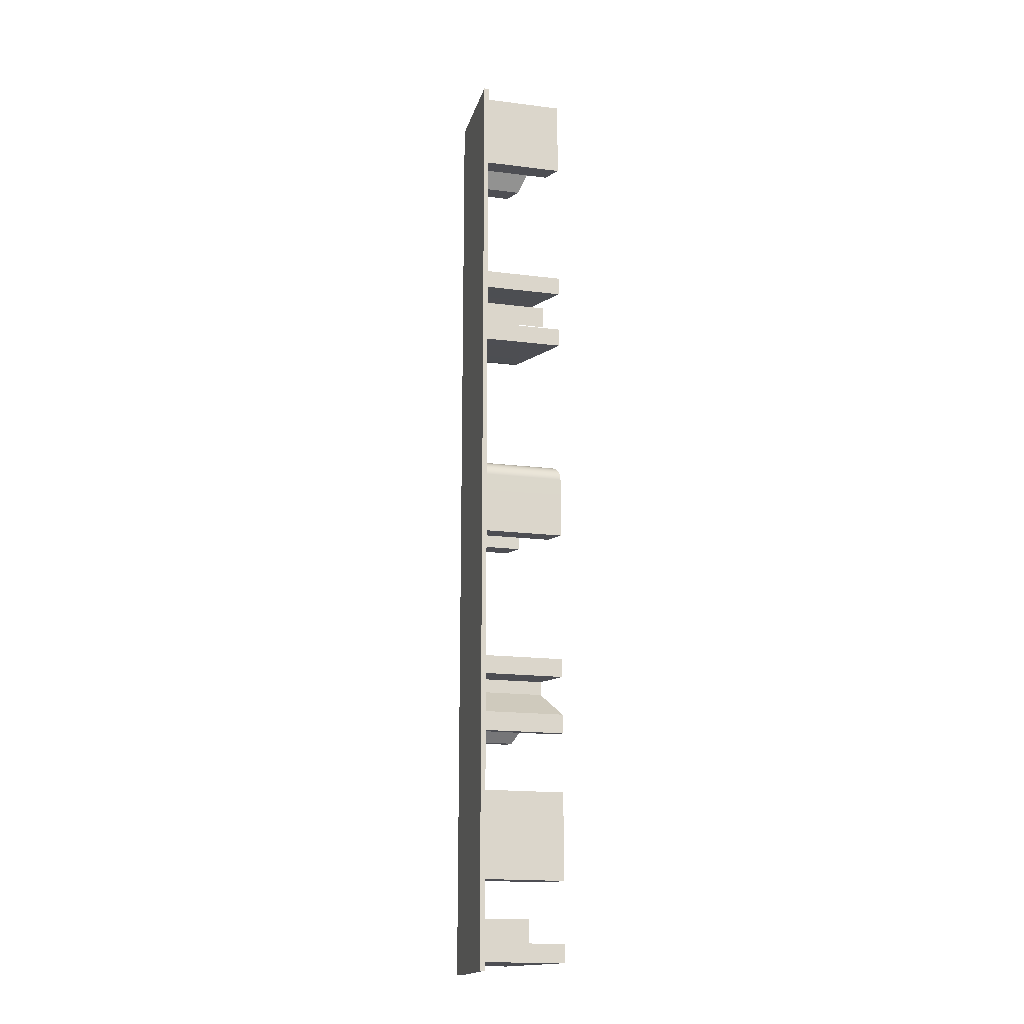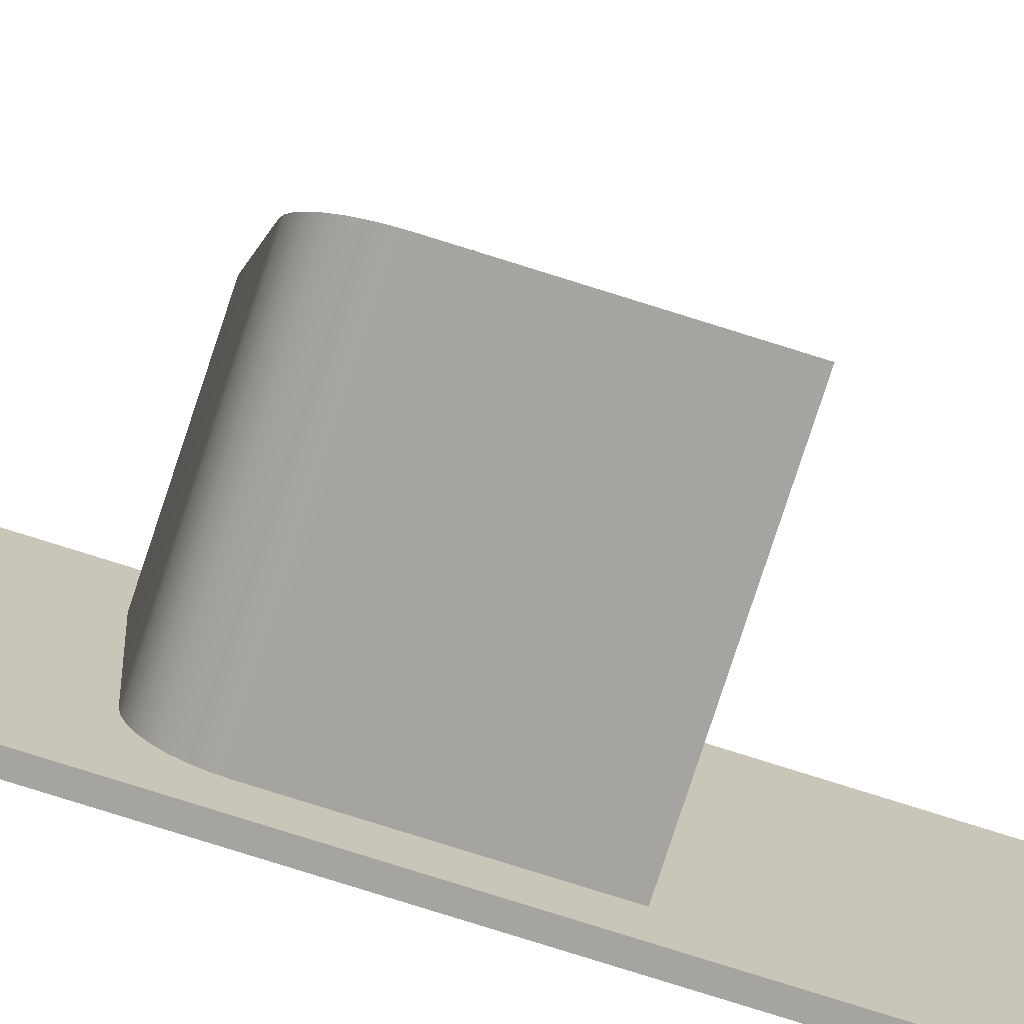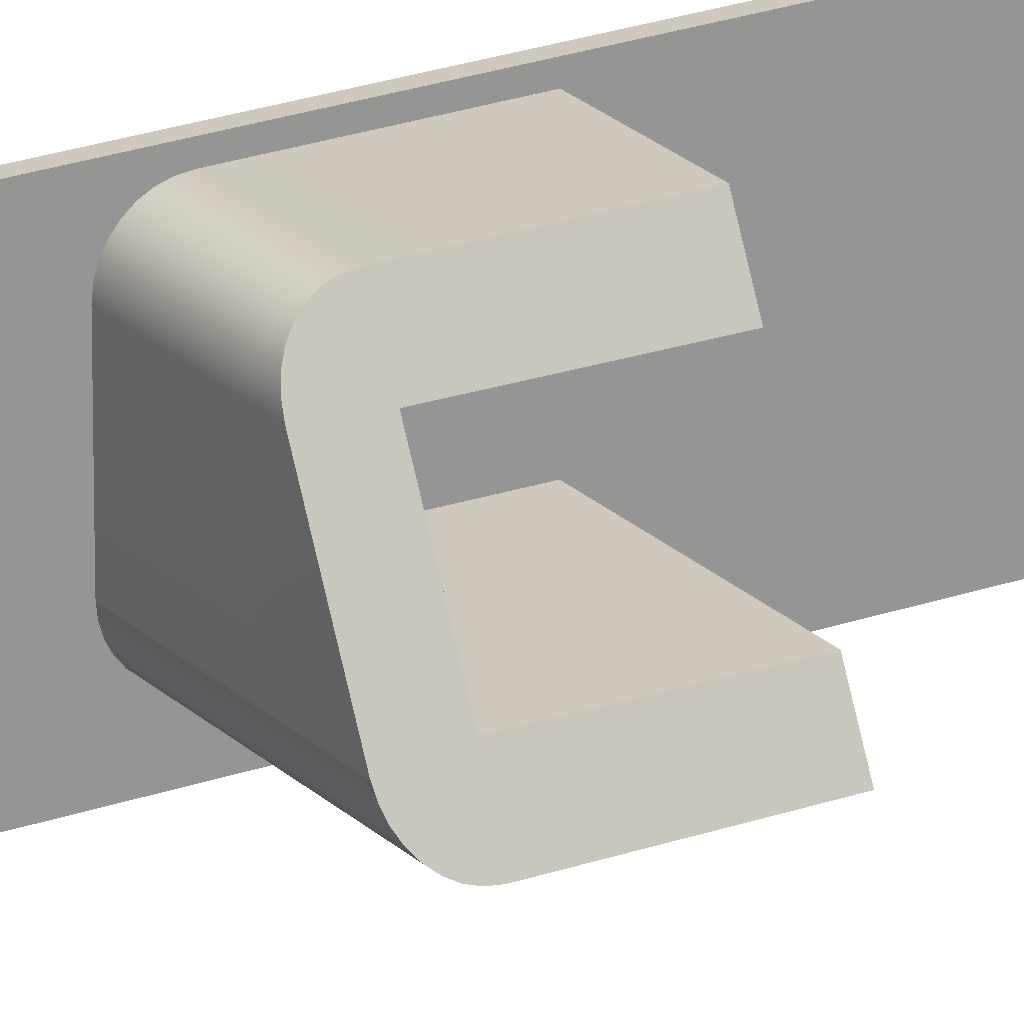
<metadata>
{"format":"obj","ext":"obj","renderer":"f3d","projection":"perspective","resolution":1024,"background":"white","views":[{"elev":-17.3,"azim":-14.1,"up":"+Z"},{"elev":-73.2,"azim":72.2,"up":"+Y"},{"elev":22.5,"azim":58.0,"up":"+Y"}]}
</metadata>
<code>
g default
v 0.1714 -0.305 -0.4532
v 0.7812 -0.305 -0.4532
v 0.7812 -0.305 0.4045
v 0.1714 -0.305 0.4045
v 0.1042 -0.5251 -6.625
v 0.1042 -0.5251 6.635
v 0.1042 0.8715 6.635
v 0.1042 0.8715 -6.625
v 0.1714 -0.04206 0.3878
v 0.7812 -0.04206 0.3878
v 0.7812 -0.04918 -0.4532
v 0.1714 -0.04918 -0.4532
v 1.339 -0.305 -0.4532
v 1.214 -0.04918 -0.4532
v 0.7812 -0.2999 0.4521
v 0.1714 -0.2999 0.4521
v 0.7812 -0.2865 0.4965
v 0.1714 -0.2865 0.4965
v 0.1714 0.8021 -0.4532
v 0.7812 0.8021 -0.4532
v 0.7812 0.5388 -0.4532
v 0.1714 0.5388 -0.4532
v 0.7812 -0.2649 0.5368
v 0.1714 -0.2649 0.5368
v 1.339 -0.305 0.4045
v 0.7812 -0.2353 0.5726
v 0.1714 -0.2353 0.5726
v 0.7812 -0.1995 0.6022
v 0.1714 -0.1995 0.6022
v 0.7812 -0.1592 0.6238
v 0.1714 -0.1592 0.6238
v 1.21 -0.04206 0.3878
v 0.7812 -0.1148 0.6372
v 0.1714 -0.1148 0.6372
v 0.7812 0.5459 0.3878
v 0.1714 0.5459 0.3878
v 0.1714 0.8715 6.635
v 0.1714 0.8715 -6.625
v 0.7812 -0.06722 0.6424
v 0.1714 -0.06722 0.6424
v 0.9256 0.5388 -0.4532
v 0.7965 0.8021 -0.4532
v 1.336 -0.2999 0.4521
v 1.33 -0.2865 0.4965
v 0.1714 0.8021 0.4045
v 0.7812 0.8021 0.4045
v 1.319 -0.2649 0.5368
v 1.305 -0.2353 0.5726
v 0.9221 0.5459 0.3878
v 0.7812 0.5643 0.6424
v 0.1714 0.5643 0.6424
v 1.287 -0.1995 0.6022
v 1.268 -0.1592 0.6238
v 1.246 -0.1148 0.6372
v 1.222 -0.06722 0.6424
v 0.7965 0.8021 0.4045
v 0.1714 -0.305 2.801
v 0.7812 -0.305 2.801
v 0.1714 0.03734 2.797
v 0.7812 0.6118 0.6372
v 0.1714 0.6118 0.6372
v 0.1714 0.7969 0.4521
v 0.7812 0.7969 0.4521
v 0.1714 0.7835 0.4965
v 0.7812 0.7835 0.4965
v 0.7812 0.6562 0.6238
v 0.1714 0.6562 0.6238
v 0.7812 0.6965 0.6022
v 0.1714 0.6965 0.6022
v 0.1714 0.7619 0.5368
v 0.7812 0.7619 0.5368
v 0.7812 0.7323 0.5726
v 0.1714 0.7323 0.5726
v 0.9131 0.5643 0.6424
v 0.1714 0.05609 2.797
v 0.7812 0.05573 2.797
v 0.7991 0.7969 0.4521
v 1.158 0.06455 2.797
v 0.8056 0.7835 0.4965
v 0.8898 0.6118 0.6372
v 0.1714 0.05575 3.389
v 0.7812 0.05611 3.389
v 0.8162 0.7619 0.5368
v 1.339 -0.305 2.801
v 0.868 0.6562 0.6238
v 0.8307 0.7323 0.5726
v 0.8483 0.6965 0.6022
v 1.339 -0.305 2.539
v 0.9131 0.5643 2.539
v 0.7812 0.2903 2.798
v 1.043 0.2991 2.798
v 0.1714 0.2903 3.387
v 0.7812 0.2902 3.387
v 0.8897 0.6119 2.544
v 0.9244 0.5411 2.798
v 0.868 0.6563 2.557
v 0.8482 0.6966 2.579
v 0.8307 0.7324 2.609
v 0.8162 0.762 2.645
v 0.8056 0.7835 2.686
v 0.7991 0.7969 2.73
v 0.7965 0.8021 2.778
v 1.025 0.3356 3.116
v 1.179 0.02239 3.273
v 1.179 0.02239 2.96
v 1.043 0.299 3.387
v 1.158 0.06486 3.389
v 0.7965 0.8021 3.406
v 0.9244 0.5411 3.387
v 0.7812 0.5411 3.387
v 1.339 -0.305 3.385
v 0.9131 0.5643 3.644
v 1.339 -0.305 3.644
v 0.7991 0.7969 3.454
v 0.8056 0.7835 3.498
v 0.8162 0.7619 3.539
v 0.8307 0.7323 3.574
v 0.8898 0.6118 3.639
v 0.8483 0.6965 3.604
v 0.868 0.6562 3.626
v 0.1714 -0.305 2.539
v 0.7812 -0.305 2.539
v 0.1714 0.5643 2.539
v 0.7812 0.5643 2.539
v 0.1714 0.2902 2.798
v 0.1714 0.6119 2.544
v 0.7812 0.6119 2.544
v 0.7812 -0.305 3.385
v 0.1714 -0.305 3.385
v 0.1714 0.6563 2.557
v 0.7812 0.6563 2.557
v 0.7812 -0.305 3.644
v 0.1714 -0.305 3.644
v 0.7812 0.5411 2.798
v 0.1714 0.5411 2.798
v 0.1714 0.6966 2.579
v 0.7812 0.6966 2.579
v 0.1714 0.7324 2.609
v 0.7812 0.7324 2.609
v 0.1714 0.02239 2.96
v 0.1714 0.02239 3.273
v 0.1714 0.762 2.645
v 0.7812 0.762 2.645
v 0.1714 0.3356 3.116
v 0.1714 0.7835 2.686
v 0.7812 0.7835 2.686
v 0.1714 0.7969 2.73
v 0.7812 0.7969 2.73
v 0.1714 0.8021 2.778
v 0.7812 0.8021 2.778
v 0.1714 0.5411 3.387
v 0.7812 0.5643 3.644
v 0.1714 0.5643 3.644
v 0.1714 0.8021 3.406
v 0.7812 0.8021 3.406
v 0.1714 0.7969 3.454
v 0.7812 0.7969 3.454
v 0.7812 0.6118 3.639
v 0.1714 0.6118 3.639
v 0.1714 0.7835 3.498
v 0.7812 0.7835 3.498
v 0.7812 0.6562 3.626
v 0.1714 0.6562 3.626
v 0.7812 0.6965 3.604
v 0.1714 0.6965 3.604
v 0.1714 0.7619 3.539
v 0.7812 0.7619 3.539
v 0.7812 0.7323 3.574
v 0.1714 0.7323 3.574
v 0.1714 -0.04723 5.482
v 0.7812 -0.04723 5.482
v 0.7812 -0.3033 5.482
v 0.1714 -0.3033 5.482
v 0.7812 -0.3033 6.582
v 0.1714 -0.3033 6.582
v 0.1714 -0.04512 6.186
v 0.7812 -0.04512 6.186
v 1.338 -0.3033 5.482
v 1.213 -0.04723 5.482
v 0.1714 0.5527 5.486
v 0.7812 0.5527 5.486
v 0.1714 0.7986 5.486
v 0.7812 0.7986 5.486
v 1.212 -0.04512 6.186
v 1.338 -0.3033 6.582
v 0.7812 -0.04448 6.582
v 0.1714 -0.04448 6.582
v 0.1714 -0.5251 6.635
v 0.7812 0.5464 5.876
v 0.1714 0.5464 5.876
v 0.9187 0.5527 5.486
v 0.7982 0.7986 5.486
v 0.7812 0.5464 6.584
v 0.1714 0.5464 6.584
v 0.1714 0.7986 6.584
v 0.7812 0.7986 6.584
v 0.9218 0.5464 5.876
v 1.211 -0.04448 6.582
v 0.7982 0.7986 6.584
v 0.9218 0.5464 6.584
v 0.1714 -0.5251 -6.625
v 0.1714 -0.3053 -6.502
v 0.1714 -0.3053 -6.249
v 0.1714 0.3647 -6.249
v 0.1714 0.3647 -5.882
v 0.1714 -0.3061 -5.406
v 0.1714 -0.3061 -4.193
v 0.1714 -0.3061 -3.362
v 0.1714 -0.3061 -3.095
v 0.1714 0.1169 -2.741
v 0.1714 0.1169 -2.553
v 0.1714 -0.3061 -2.553
v 0.1714 -0.3061 -2.295
v 0.1714 0.8032 -2.295
v 0.1714 0.8032 -2.553
v 0.1714 0.3787 -2.553
v 0.1714 0.3787 -2.741
v 0.1714 0.3915 -2.752
v 0.1714 0.4114 -2.769
v 0.1714 0.4314 -2.786
v 0.1714 0.4515 -2.803
v 0.1714 0.4717 -2.82
v 0.1714 0.4919 -2.836
v 0.1714 0.5122 -2.853
v 0.1714 0.5325 -2.87
v 0.1714 0.8032 -3.095
v 0.1714 0.8032 -3.362
v 0.1714 0.7006 -3.362
v 0.1714 0.2477 -2.982
v 0.1714 0.2035 -3.019
v 0.1714 0.1461 -3.067
v 0.1714 0.08852 -3.115
v 0.1714 0.03065 -3.164
v 0.1714 -0.02713 -3.213
v 0.1714 -0.08457 -3.261
v 0.1714 -0.1416 -3.309
v 0.1714 -0.2038 -3.362
v 0.1714 -0.04884 -4.193
v 0.1714 -0.04884 -5.406
v 0.1714 0.7998 -6.241
v 0.1714 0.7998 -6.502
v 0.9958 0.3954 -2.756
v 0.7812 0.3787 -2.741
v 1.004 0.3787 -2.741
v 0.986 0.4153 -2.772
v 0.7812 0.3915 -2.752
v 0.9762 0.4354 -2.789
v 0.7812 0.4114 -2.769
v 0.9664 0.4555 -2.806
v 0.7812 0.4314 -2.786
v 0.9564 0.4757 -2.823
v 0.7812 0.4515 -2.803
v 0.9465 0.496 -2.84
v 0.7812 0.4717 -2.82
v 0.9366 0.5163 -2.857
v 0.7812 0.4919 -2.836
v 0.9266 0.5366 -2.874
v 0.7812 0.5122 -2.853
v 0.796 0.8032 -2.553
v 0.7812 0.8032 -2.553
v 0.7812 0.8032 -2.295
v 0.796 0.8032 -2.295
v 0.796 0.8032 -3.095
v 0.7812 0.5325 -2.87
v 0.7812 0.8032 -3.095
v 1.088 0.2075 -3.016
v 0.7812 0.2035 -3.019
v 1.068 0.2477 -2.982
v 0.7812 0.2477 -2.982
v 1.116 0.1502 -3.064
v 0.7812 0.1461 -3.067
v 1.144 0.09255 -3.112
v 0.7812 0.08852 -3.115
v 1.004 0.3787 -2.553
v 0.7812 0.3787 -2.553
v 0.7812 -0.3061 -2.295
v 1.34 -0.3061 -2.295
v 1.173 0.03468 -3.161
v 0.7812 0.03065 -3.164
v 1.201 -0.02312 -3.209
v 0.7812 -0.02713 -3.213
v 1.257 -0.1376 -3.306
v 0.7812 -0.1416 -3.309
v 1.229 -0.08056 -3.258
v 0.7812 -0.08457 -3.261
v 1.132 0.1169 -2.553
v 0.7812 0.1169 -2.553
v 0.7812 0.1169 -2.741
v 1.132 0.1169 -2.741
v 0.796 0.8032 -3.362
v 0.7812 0.8032 -3.362
v 1.34 -0.3061 -2.553
v 0.7812 -0.3061 -2.553
v 0.8463 0.7006 -3.362
v 0.7812 0.7006 -3.362
v 0.7812 -0.3061 -3.095
v 1.34 -0.3061 -3.095
v 0.7812 -0.3061 -3.362
v 1.34 -0.3061 -3.362
v 1.289 -0.2038 -3.362
v 0.7812 -0.2038 -3.362
v 0.7976 0.7998 -6.241
v 0.7812 0.3647 -5.882
v 1.011 0.3647 -5.882
v 1.011 0.3647 -6.249
v 0.7812 0.7998 -6.241
v 0.7976 0.7998 -6.502
v 1.339 -0.3053 -6.502
v 1.339 -0.3053 -6.249
v 1.213 -0.04884 -4.193
v 0.7812 -0.04884 -4.193
v 0.7812 -0.3061 -4.193
v 1.34 -0.3061 -4.193
v 1.34 -0.3061 -5.406
v 1.213 -0.04884 -5.406
v 0.7812 -0.04884 -5.406
v 0.7812 -0.3061 -5.406
v 0.7812 0.7998 -6.502
v 0.7812 0.3647 -6.249
v 0.7812 -0.3053 -6.249
v 0.7812 -0.3053 -6.502
g zanck_text_pnt2
f 1 2 4
f 4 2 3
f 5 6 8
f 8 6 7
f 9 10 12
f 12 10 11
f 13 2 14
f 14 2 11
f 4 3 16
f 16 3 15
f 16 15 18
f 18 15 17
f 19 20 22
f 22 20 21
f 18 17 24
f 24 17 23
f 25 3 13
f 13 3 2
f 24 23 27
f 27 23 26
f 27 26 29
f 29 26 28
f 29 28 31
f 31 28 30
f 14 11 32
f 32 11 10
f 31 30 34
f 34 30 33
f 22 21 36
f 36 21 35
f 7 37 8
f 8 37 38
f 34 33 40
f 40 33 39
f 20 42 21
f 41 21 42
f 36 35 9
f 9 35 10
f 15 3 43
f 43 3 25
f 17 15 44
f 44 15 43
f 45 46 19
f 19 46 20
f 23 17 47
f 47 17 44
f 26 23 48
f 48 23 47
f 35 21 49
f 49 21 41
f 40 39 51
f 51 39 50
f 28 26 52
f 52 26 48
f 30 28 53
f 53 28 52
f 33 30 54
f 54 30 53
f 39 33 55
f 55 33 54
f 32 10 49
f 49 10 35
f 42 20 56
f 56 20 46
f 57 58 59
f 75 59 76
f 59 58 76
f 51 50 61
f 61 50 60
f 62 63 45
f 45 63 46
f 64 65 62
f 62 65 63
f 61 60 67
f 67 60 66
f 67 66 69
f 69 66 68
f 70 71 64
f 64 71 65
f 69 68 73
f 73 68 72
f 73 72 70
f 70 72 71
f 50 39 74
f 74 39 55
f 75 76 125
f 125 76 90
f 46 63 56
f 56 63 77
f 76 58 78
f 78 58 84
f 63 65 77
f 77 65 79
f 60 50 80
f 80 50 74
f 81 82 129
f 129 82 128
f 65 71 79
f 79 71 83
f 66 60 85
f 85 60 80
f 71 72 83
f 83 72 86
f 68 66 87
f 87 66 85
f 72 68 86
f 86 68 87
f 90 76 91
f 91 76 78
f 92 93 81
f 81 93 82
f 103 104 105
f 93 106 82
f 82 106 107
f 110 109 93
f 93 109 106
f 113 111 112
f 111 107 112
f 107 106 112
f 106 109 112
f 84 88 78
f 88 89 78
f 78 89 91
f 91 89 95
f 89 94 95
f 112 109 118
f 118 109 120
f 120 109 119
f 94 96 95
f 96 97 95
f 97 98 95
f 98 99 95
f 99 100 95
f 100 101 95
f 101 102 95
f 102 108 95
f 95 108 109
f 108 114 109
f 114 115 109
f 115 116 109
f 116 117 109
f 109 117 119
f 121 122 57
f 57 122 58
f 123 124 121
f 121 124 122
f 84 58 88
f 88 58 122
f 126 127 123
f 123 127 124
f 88 122 89
f 89 122 124
f 130 131 126
f 126 131 127
f 129 128 133
f 133 128 132
f 125 90 135
f 135 90 134
f 136 137 130
f 130 137 131
f 138 139 136
f 136 139 137
f 140 105 141
f 141 105 104
f 142 143 138
f 138 143 139
f 144 103 140
f 140 103 105
f 145 146 142
f 142 146 143
f 89 124 94
f 94 124 127
f 147 148 145
f 145 148 146
f 104 103 141
f 141 103 144
f 94 127 96
f 96 127 131
f 149 150 147
f 147 150 148
f 96 131 97
f 97 131 137
f 134 90 95
f 95 90 91
f 135 134 151
f 151 134 110
f 97 137 98
f 98 137 139
f 98 139 99
f 99 139 143
f 99 143 100
f 100 143 146
f 133 132 153
f 153 132 152
f 113 132 111
f 111 132 128
f 111 128 107
f 107 128 82
f 151 110 92
f 92 110 93
f 100 146 101
f 101 146 148
f 101 148 102
f 102 148 150
f 154 155 149
f 149 155 150
f 109 110 95
f 95 110 134
f 102 150 108
f 108 150 155
f 156 157 154
f 154 157 155
f 153 152 159
f 159 152 158
f 152 132 112
f 112 132 113
f 160 161 156
f 156 161 157
f 159 158 163
f 163 158 162
f 163 162 165
f 165 162 164
f 166 167 160
f 160 167 161
f 165 164 169
f 169 164 168
f 169 168 166
f 166 168 167
f 155 157 108
f 108 157 114
f 157 161 114
f 114 161 115
f 158 152 118
f 118 152 112
f 161 167 115
f 115 167 116
f 162 158 120
f 120 158 118
f 167 168 116
f 116 168 117
f 164 162 119
f 119 162 120
f 168 164 117
f 117 164 119
f 170 171 173
f 173 171 172
f 173 172 175
f 175 172 174
f 176 177 170
f 170 177 171
f 178 172 179
f 179 172 171
f 180 181 176
f 176 181 177
f 182 183 180
f 180 183 181
f 179 171 184
f 184 171 177
f 185 174 178
f 178 174 172
f 175 174 187
f 187 174 186
f 6 188 7
f 7 188 37
f 187 186 190
f 190 186 189
f 183 192 181
f 191 181 192
f 184 177 191
f 191 177 181
f 190 189 194
f 194 189 193
f 195 196 182
f 182 196 183
f 189 186 197
f 197 186 198
f 186 174 198
f 198 174 185
f 192 183 199
f 199 183 196
f 200 193 197
f 197 193 189
f 194 193 195
f 195 193 196
f 196 193 199
f 199 193 200
f 151 92 141
f 92 81 141
f 201 202 188
f 202 203 188
f 81 129 141
f 214 22 213
f 59 140 57
f 204 205 203
f 205 206 203
f 203 206 188
f 206 207 188
f 207 208 188
f 208 209 188
f 211 212 210
f 210 212 209
f 209 212 188
f 212 213 188
f 36 9 22
f 9 12 22
f 22 12 213
f 12 1 213
f 213 1 188
f 1 4 188
f 4 16 188
f 16 18 188
f 18 24 188
f 24 27 188
f 34 121 31
f 175 188 173
f 141 129 140
f 140 129 57
f 31 121 29
f 29 121 27
f 27 121 188
f 121 57 188
f 57 129 188
f 129 133 188
f 188 133 173
f 141 144 151
f 151 144 135
f 135 144 125
f 144 140 125
f 59 75 140
f 140 75 125
f 192 199 191
f 199 200 191
f 200 197 191
f 191 197 184
f 197 198 184
f 198 185 184
f 185 178 184
f 184 178 179
f 42 56 41
f 41 56 49
f 56 77 49
f 77 79 49
f 79 83 49
f 83 86 49
f 86 87 49
f 87 85 49
f 85 80 49
f 80 74 49
f 74 55 49
f 49 55 32
f 13 14 25
f 14 32 25
f 32 55 25
f 55 54 25
f 54 53 25
f 53 52 25
f 52 48 25
f 48 47 25
f 25 47 43
f 47 44 43
f 188 175 37
f 175 187 37
f 201 38 202
f 202 38 241
f 38 37 241
f 241 37 240
f 206 205 239
f 190 194 187
f 187 194 37
f 194 195 37
f 176 170 180
f 22 214 19
f 121 34 123
f 34 40 123
f 40 51 123
f 133 153 173
f 173 153 170
f 170 153 180
f 180 153 182
f 153 159 182
f 216 217 215
f 217 218 215
f 218 219 215
f 219 220 215
f 220 221 215
f 221 222 215
f 222 223 215
f 223 224 215
f 224 225 215
f 225 226 215
f 208 207 237
f 207 238 237
f 123 51 126
f 51 61 126
f 229 230 228
f 159 163 182
f 230 231 228
f 126 61 130
f 61 67 130
f 231 232 228
f 163 165 182
f 130 67 136
f 67 69 136
f 232 233 228
f 237 238 236
f 233 234 228
f 236 238 235
f 195 182 37
f 165 169 182
f 136 69 138
f 239 205 238
f 19 214 45
f 69 73 138
f 234 235 228
f 235 238 228
f 238 205 228
f 228 205 227
f 205 240 227
f 240 37 227
f 227 37 226
f 226 37 215
f 215 37 214
f 214 37 45
f 45 37 62
f 62 37 64
f 64 37 70
f 169 166 182
f 138 73 142
f 73 70 142
f 166 160 182
f 142 70 145
f 160 156 182
f 145 70 147
f 182 156 37
f 156 154 37
f 147 70 149
f 70 37 149
f 154 149 37
f 12 11 1
f 1 11 2
f 5 201 6
f 6 201 188
f 244 242 243
f 243 242 246
f 242 245 246
f 246 245 248
f 245 247 248
f 248 247 250
f 247 249 250
f 250 249 252
f 249 251 252
f 252 251 254
f 251 253 254
f 254 253 256
f 253 255 256
f 256 255 258
f 255 257 258
f 258 257 264
f 259 260 262
f 262 260 261
f 265 264 263
f 264 257 263
f 266 267 268
f 268 267 269
f 270 271 266
f 266 271 267
f 272 273 270
f 270 273 271
f 260 259 275
f 274 275 259
f 261 276 262
f 262 276 277
f 214 261 215
f 215 261 260
f 278 279 272
f 272 279 273
f 280 281 278
f 278 281 279
f 282 283 284
f 284 283 285
f 244 243 274
f 274 243 275
f 215 260 216
f 216 260 275
f 213 276 214
f 214 276 261
f 286 287 289
f 289 287 288
f 290 291 263
f 263 291 265
f 292 293 286
f 286 293 287
f 277 276 292
f 292 276 293
f 216 275 217
f 217 275 243
f 294 295 290
f 290 295 291
f 268 269 294
f 294 269 295
f 225 264 226
f 226 264 265
f 224 258 225
f 225 258 264
f 223 256 224
f 224 256 258
f 222 254 223
f 223 254 256
f 221 252 222
f 222 252 254
f 220 250 221
f 221 250 252
f 219 248 220
f 220 248 250
f 218 246 219
f 219 246 248
f 217 243 218
f 218 243 246
f 226 265 227
f 227 265 291
f 288 296 289
f 289 296 297
f 210 288 211
f 211 288 287
f 227 291 228
f 228 291 295
f 211 287 212
f 212 287 293
f 228 295 229
f 229 295 269
f 212 293 213
f 213 293 276
f 284 285 280
f 280 285 281
f 229 269 230
f 230 269 267
f 230 267 231
f 231 267 271
f 297 296 299
f 299 296 298
f 300 301 282
f 282 301 283
f 231 271 232
f 232 271 273
f 209 296 210
f 210 296 288
f 299 298 300
f 300 298 301
f 306 303 302
f 303 304 302
f 232 273 233
f 233 273 279
f 304 305 302
f 308 307 309
f 309 307 305
f 307 302 305
f 233 279 234
f 234 279 281
f 234 281 235
f 235 281 285
f 240 205 306
f 306 205 303
f 235 285 236
f 236 285 283
f 236 283 237
f 237 283 301
f 208 298 209
f 209 298 296
f 237 301 208
f 208 301 298
f 311 312 310
f 310 312 313
f 310 313 315
f 315 313 314
f 315 316 310
f 310 316 311
f 207 312 238
f 238 312 311
f 313 312 314
f 314 312 317
f 238 311 239
f 239 311 316
f 314 317 315
f 315 317 316
f 206 317 207
f 207 317 312
f 307 318 302
f 302 318 306
f 304 303 305
f 305 303 319
f 240 306 241
f 241 306 318
f 239 316 206
f 206 316 317
f 204 319 205
f 205 319 303
f 319 320 305
f 305 320 309
f 318 307 321
f 308 321 307
f 309 320 308
f 308 320 321
f 203 320 204
f 204 320 319
f 241 318 202
f 202 318 321
f 202 321 203
f 203 321 320
f 8 38 5
f 5 38 201
f 299 300 297
f 300 282 297
f 297 282 289
f 282 284 289
f 284 280 289
f 280 278 289
f 278 272 289
f 272 270 289
f 270 266 289
f 266 268 289
f 290 263 294
f 294 263 268
f 263 257 268
f 257 255 268
f 255 253 268
f 253 251 268
f 251 249 268
f 249 247 268
f 268 247 289
f 247 245 289
f 245 242 289
f 242 244 289
f 244 274 289
f 289 274 286
f 259 262 274
f 262 277 274
f 274 277 286
f 277 292 286

</code>
